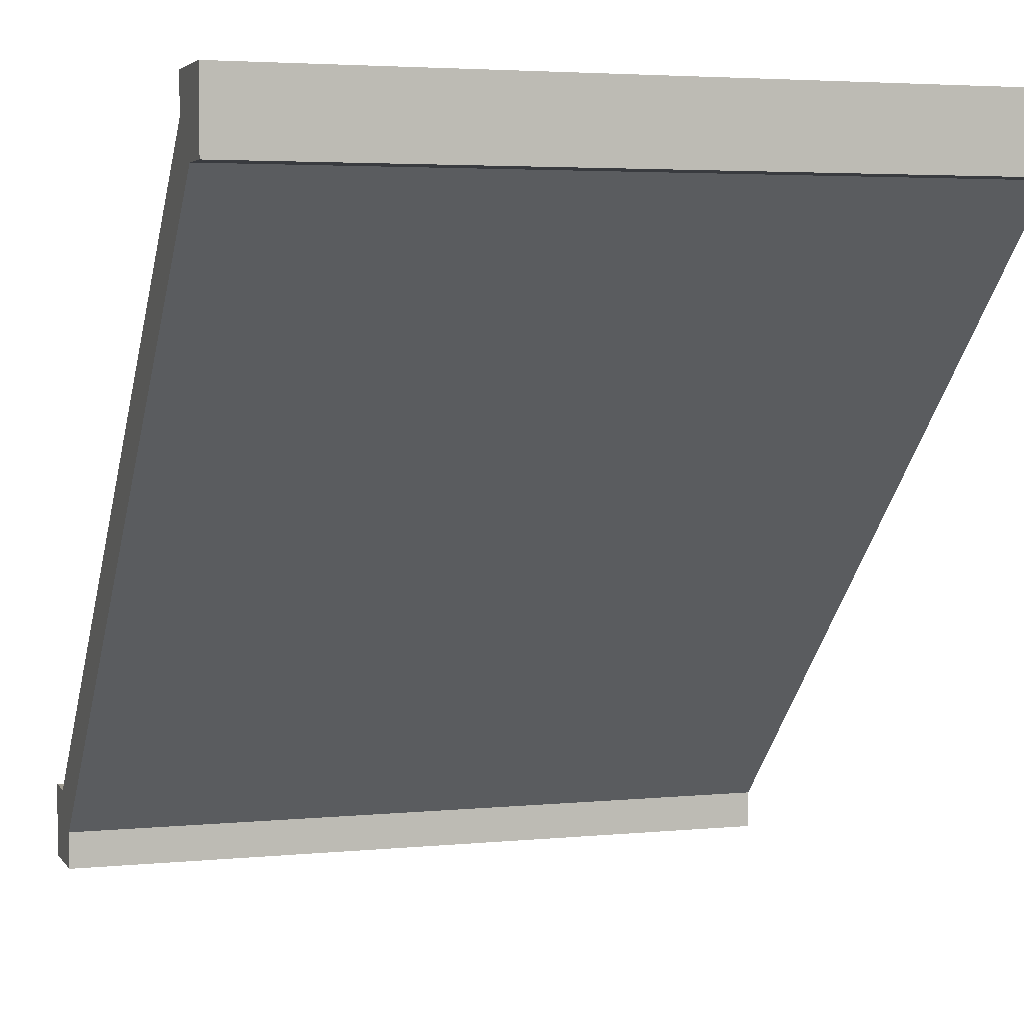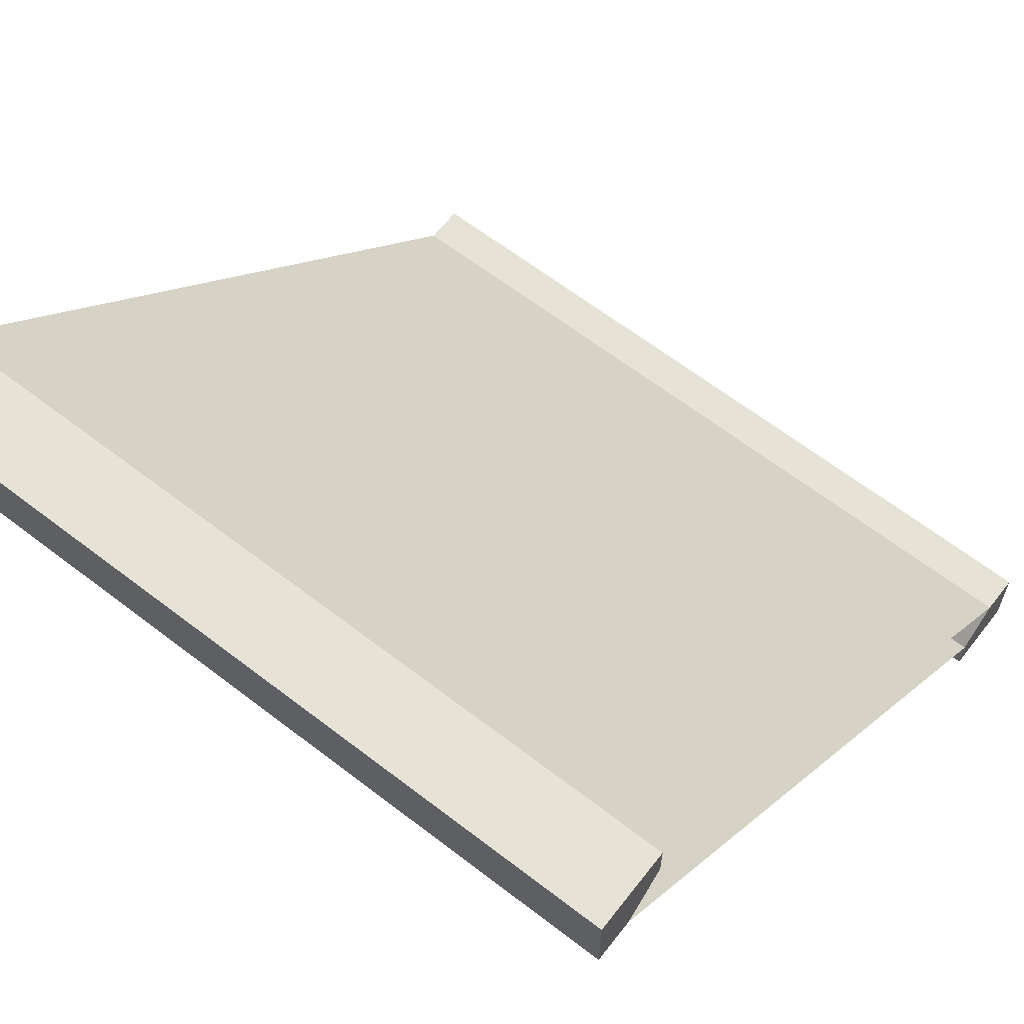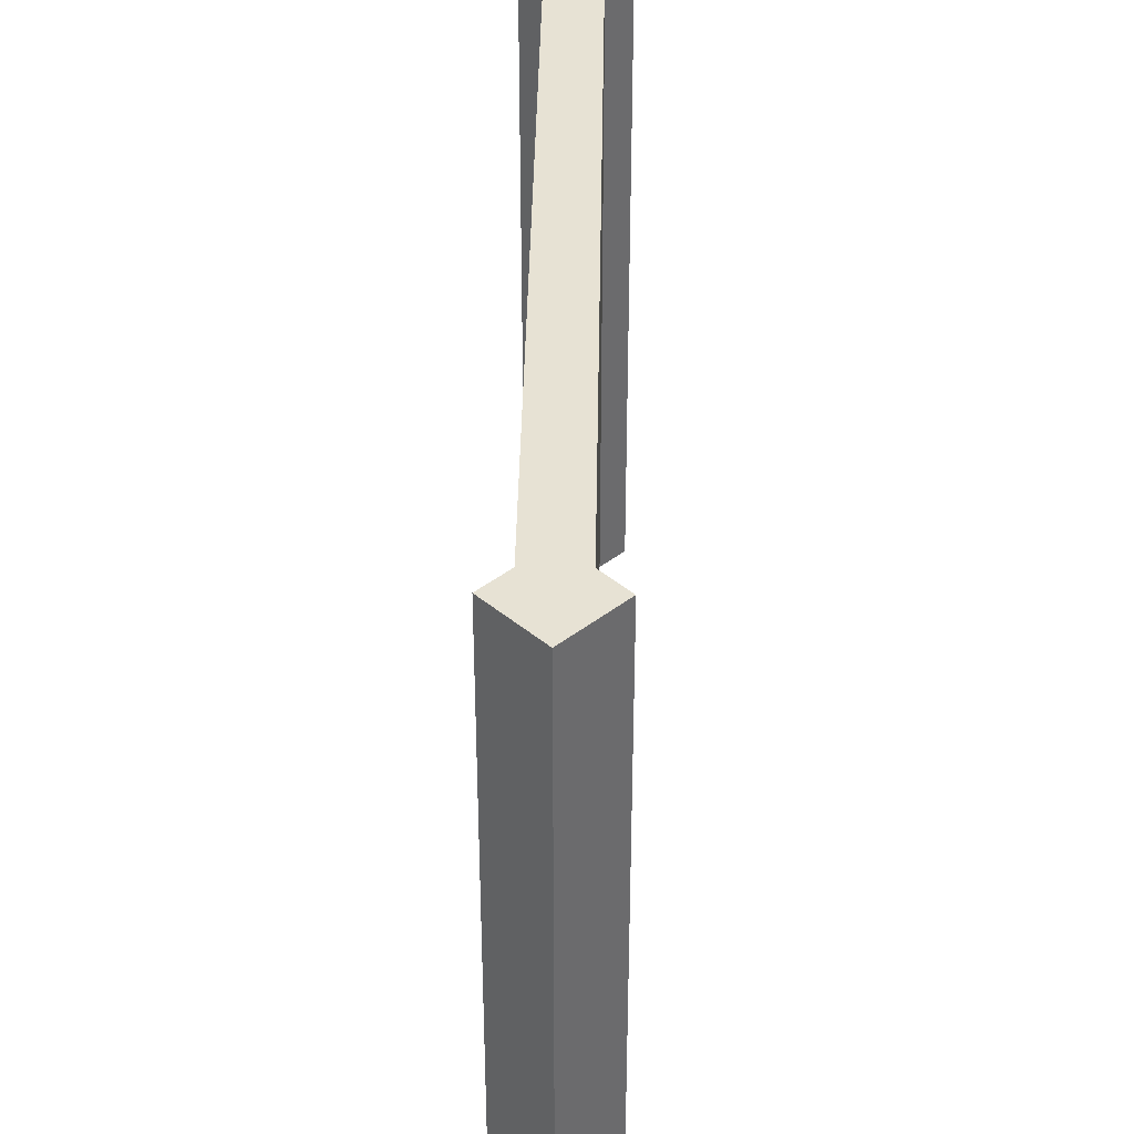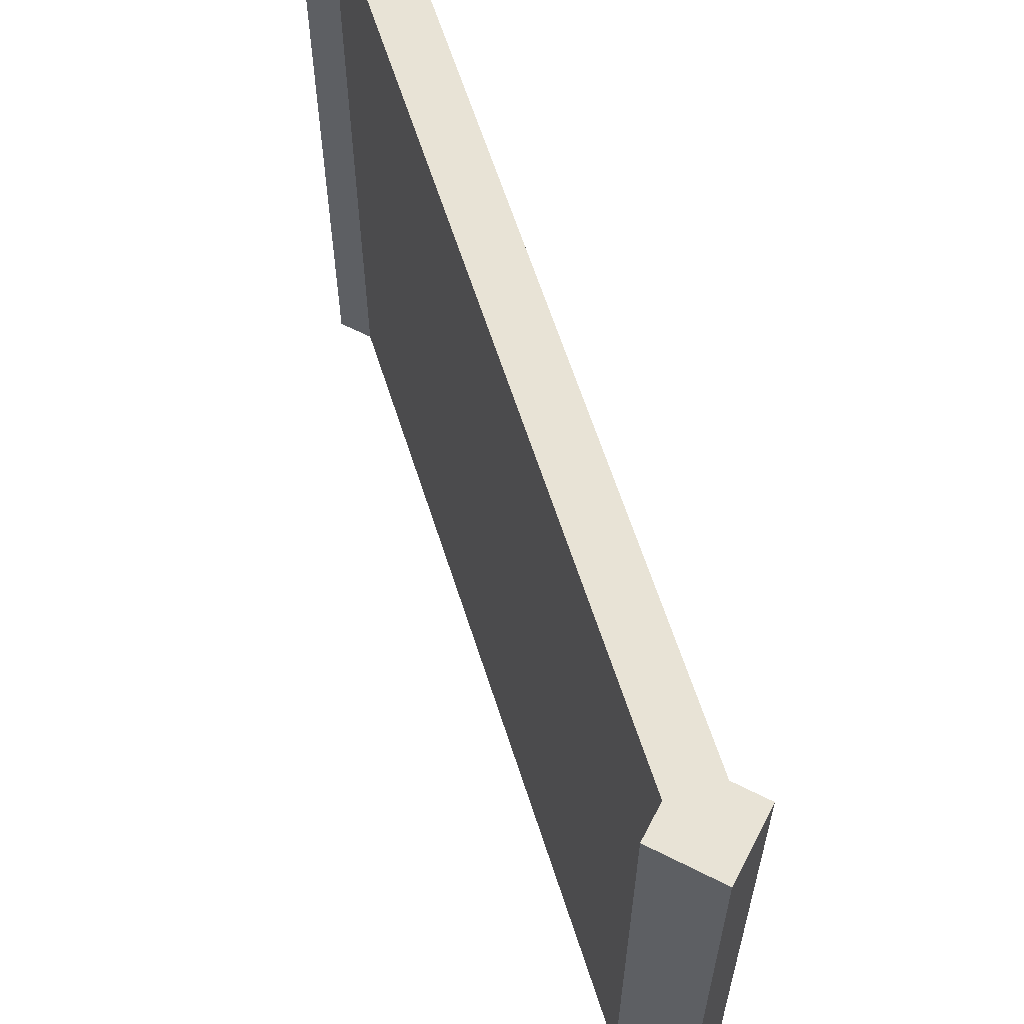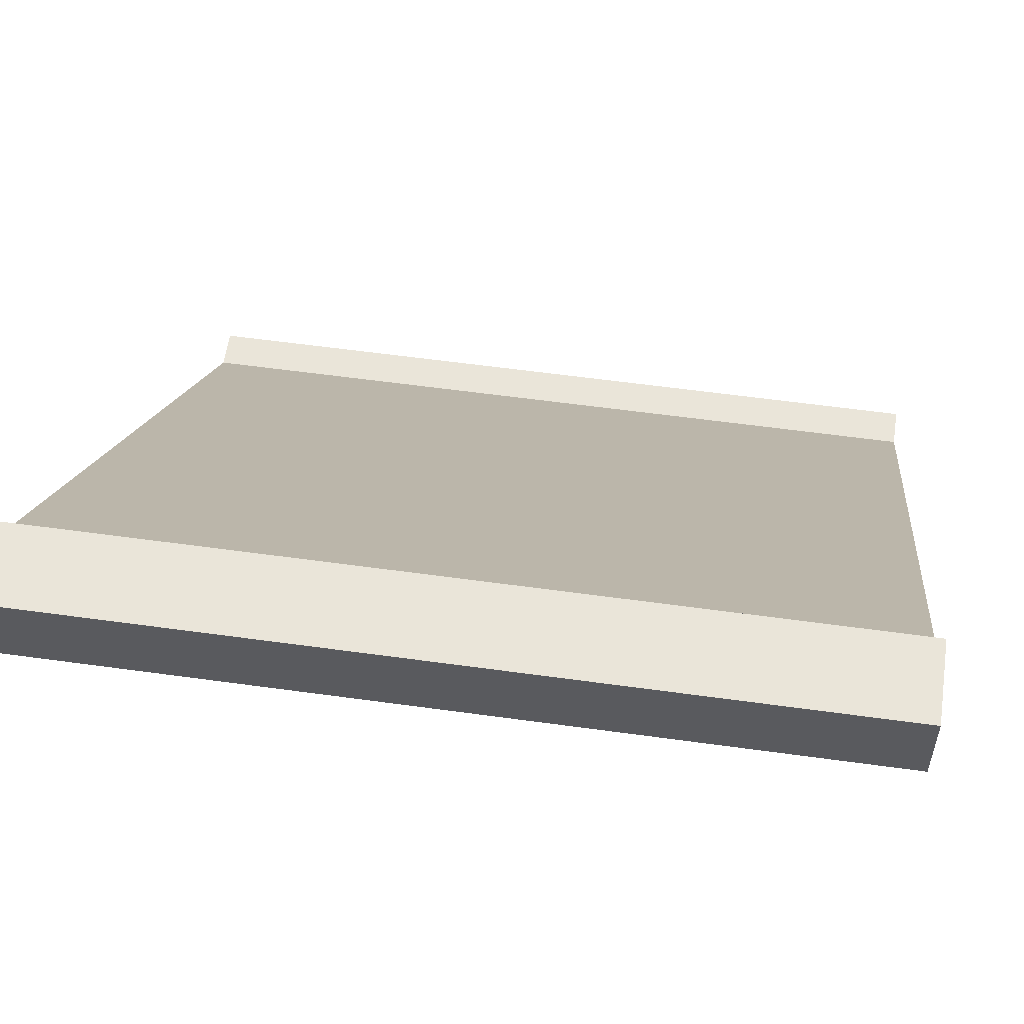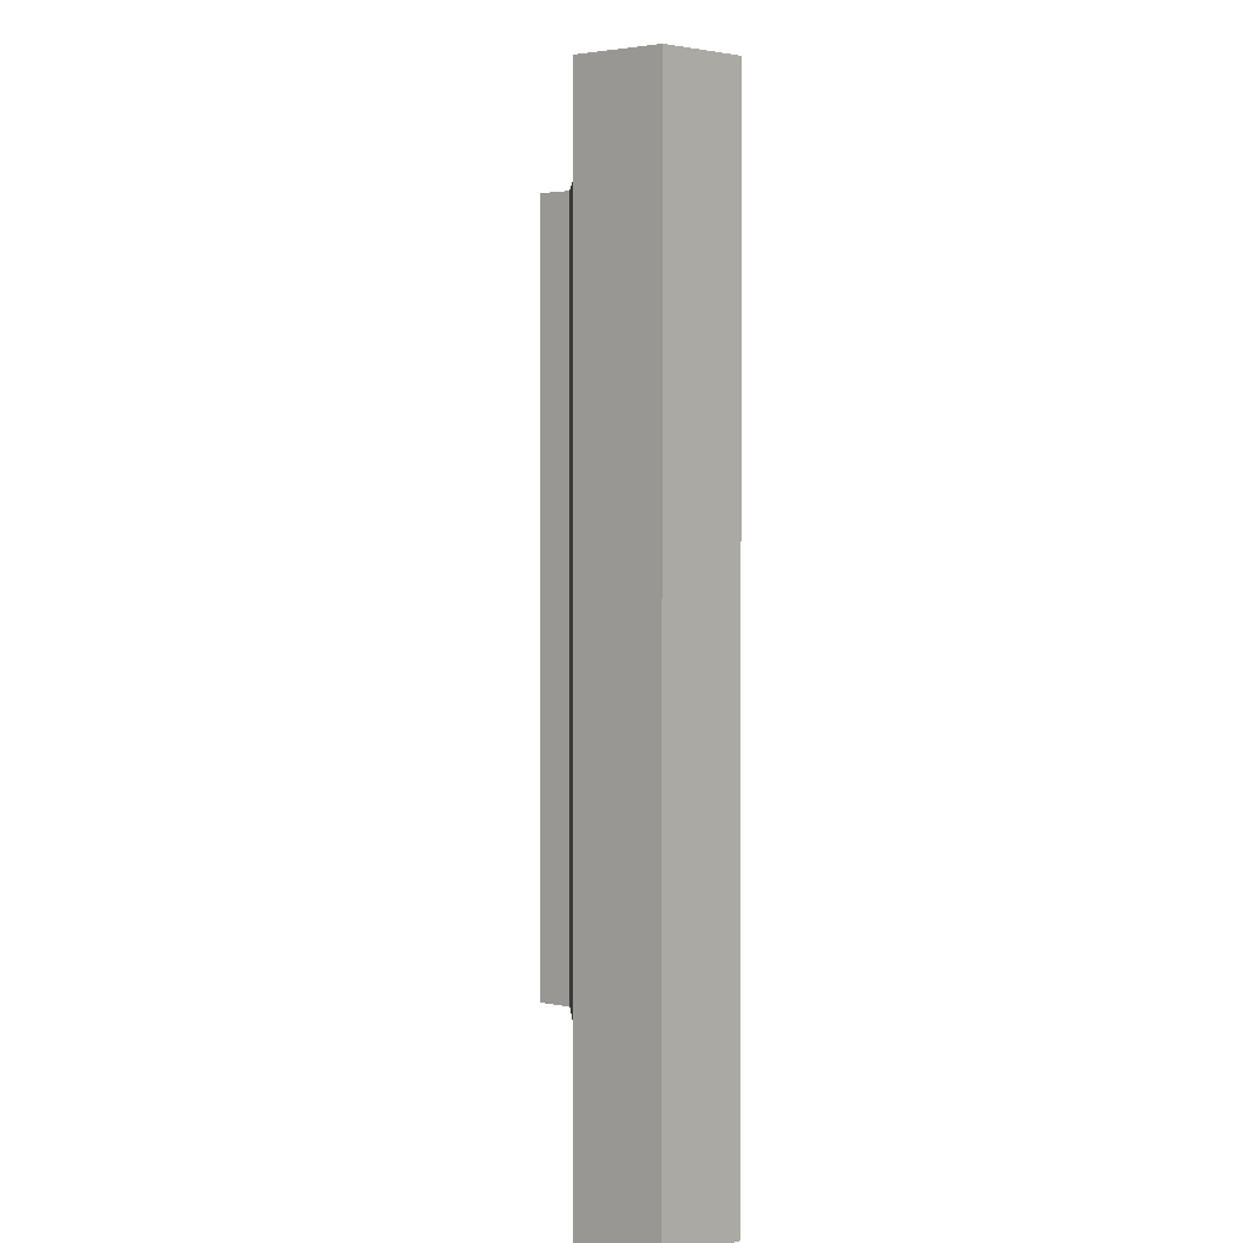
<metadata>
{"format":"obj","ext":"obj","renderer":"f3d","projection":"perspective","resolution":1024,"background":"white","views":[{"elev":3.8,"azim":-108.4,"up":"+Z"},{"elev":63.7,"azim":-52.1,"up":"+Z"},{"elev":39.8,"azim":136.0,"up":"+Y"},{"elev":62.5,"azim":-62.7,"up":"+Y"},{"elev":57.7,"azim":-81.8,"up":"+Z"},{"elev":2.4,"azim":132.3,"up":"+Y"}]}
</metadata>
<code>
g wall-diagonal
v 0.5 1 -0.5 1 1 1
v 0.5 0 -0.5 1 1 1
v 0.5 1 -0.4 1 1 1
v 0.5 0 -0.4 1 1 1
v 0.45 0 -0.4 1 1 1
v 0.45 1 -0.4 1 1 1
v 0.4 0 -0.5 1 1 1
v 0.4 1 -0.5 1 1 1
v 0.4 1 -0.45 1 1 1
v 0.4 0 -0.45 1 1 1
v -0.5 1 0.5 1 1 1
v -0.5 0 0.5 1 1 1
v -0.5 1 0.4 1 1 1
v -0.5 0 0.4 1 1 1
v -0.45 0 0.4 1 1 1
v -0.45 1 0.4 1 1 1
v -0.4 0 0.5 1 1 1
v -0.4 1 0.5 1 1 1
v -0.4 1 0.45 1 1 1
v -0.4 0 0.45 1 1 1
v -0.4 9.024e-17 0.45 1 1 1
v -0.45 9.024e-17 0.4 1 1 1
f 3 2 1
f 2 3 4
f 3 5 4
f 5 3 6
f 8 2 7
f 2 8 1
f 8 3 1
f 3 8 6
f 6 8 9
f 10 8 7
f 8 10 9
f 5 2 4
f 2 5 7
f 7 5 10
f 5 9 10
f 9 5 6
f 13 12 11
f 12 13 14
f 13 15 14
f 15 13 16
f 18 12 17
f 12 18 11
f 18 13 11
f 13 18 16
f 16 18 19
f 20 18 17
f 18 20 19
f 15 12 14
f 12 15 17
f 17 15 20
f 15 19 20
f 19 15 16
f 19 5 6
f 5 19 21
f 22 9 10
f 9 22 16
f 9 19 6
f 19 9 16
g wall-diagonal
f 3 2 1
f 2 3 4
f 3 5 4
f 5 3 6
f 8 2 7
f 2 8 1
f 8 3 1
f 3 8 6
f 6 8 9
f 10 8 7
f 8 10 9
f 5 2 4
f 2 5 7
f 7 5 10
f 5 9 10
f 9 5 6
f 13 12 11
f 12 13 14
f 13 15 14
f 15 13 16
f 18 12 17
f 12 18 11
f 18 13 11
f 13 18 16
f 16 18 19
f 20 18 17
f 18 20 19
f 15 12 14
f 12 15 17
f 17 15 20
f 15 19 20
f 19 15 16
f 19 5 6
f 5 19 21
f 22 9 10
f 9 22 16
f 9 19 6
f 19 9 16

</code>
